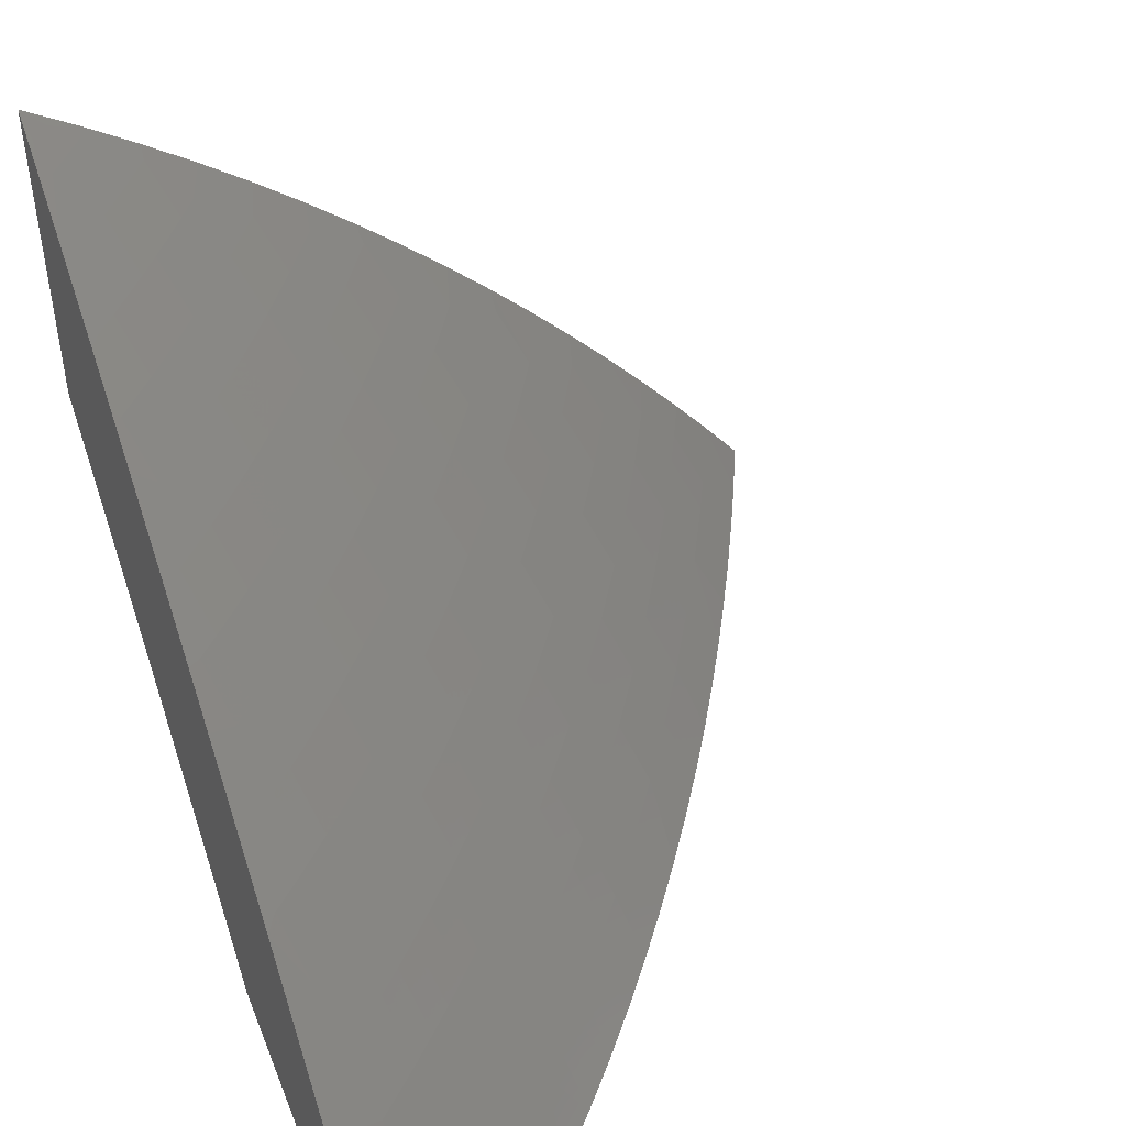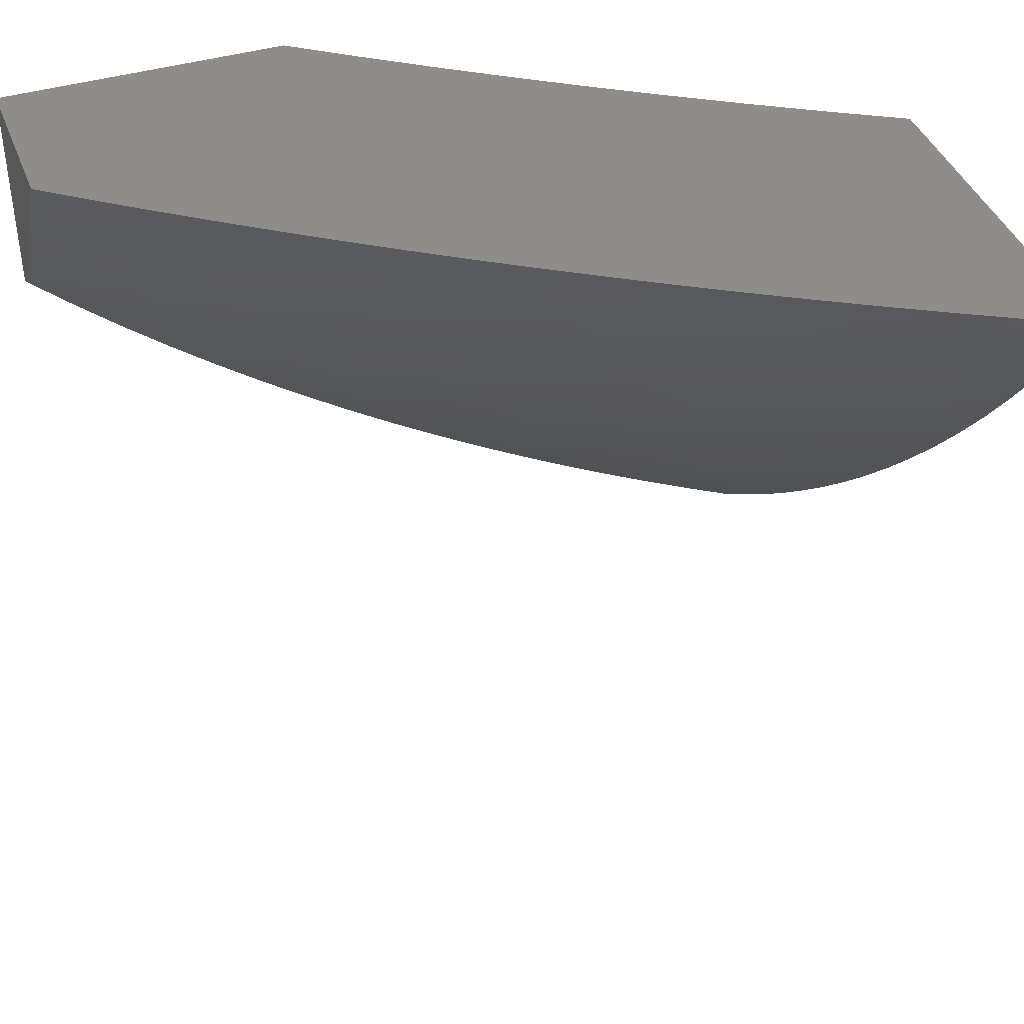
<metadata>
{"format":"stl","ext":"stl","renderer":"f3d","projection":"perspective","resolution":1024,"background":"white","views":[{"elev":45.7,"azim":-111.3,"up":"+Z"},{"elev":41.3,"azim":-20.0,"up":"+Y"}]}
</metadata>
<code>
# stl→obj: 370 verts, 736 faces
v -3 -10.47 5
v -3.047 -10.44 5
v -3 -10.41 5.057
v -3.092 -10.41 5
v -3.044 -10.39 5.055
v -3.137 -10.39 5
v -3.089 -10.36 5.055
v -3.181 -10.36 5
v -3.133 -10.34 5.055
v -3.224 -10.33 5
v -3.176 -10.31 5.055
v -3.266 -10.3 5
v -3.218 -10.28 5.055
v -3.308 -10.28 5
v -3.259 -10.25 5.055
v -3.348 -10.25 5
v -3.299 -10.22 5.055
v -3.388 -10.22 5
v -3.339 -10.19 5.055
v -3.427 -10.19 5
v -3.377 -10.16 5.055
v -3.465 -10.16 5
v -3.414 -10.13 5.055
v -3.502 -10.13 5
v -3.451 -10.1 5.055
v -3.539 -10.1 5
v -3.486 -10.07 5.055
v -3.575 -10.07 5
v -3.521 -10.04 5.055
v -3.61 -10.03 5
v -3.554 -10.01 5.055
v -3.567 -10 5.056
v -3.489 -10 5.11
v -3.645 -10 5
v -3.409 -10 5.164
v -3.463 -10.03 5.109
v -3.404 -10.01 5.162
v -3.329 -10 5.216
v -3.37 -10.04 5.162
v -3.312 -10.02 5.214
v -3.336 -10.07 5.162
v -3.278 -10.05 5.214
v -3.301 -10.1 5.162
v -3.243 -10.08 5.214
v -3.265 -10.12 5.162
v -3.208 -10.1 5.214
v -3.228 -10.15 5.162
v -3.171 -10.13 5.214
v -3.19 -10.18 5.162
v -3.134 -10.16 5.214
v -3.151 -10.21 5.162
v -3.096 -10.19 5.214
v -3.111 -10.24 5.162
v -3.057 -10.21 5.214
v -3.07 -10.26 5.162
v -3.017 -10.24 5.214
v -3 -10.24 5.219
v -3.002 -10.19 5.265
v -3.04 -10.16 5.265
v -3 -10.19 5.27
v -3 -10.12 5.319
v -3.078 -10.14 5.265
v -3.021 -10.12 5.315
v -3.057 -10.09 5.315
v -3 -10.06 5.366
v -3.034 -10.04 5.364
v -3 -10 5.412
v -3.068 -10.01 5.364
v -3.083 -10 5.365
v -3.127 -10.03 5.315
v -3.16 -10.01 5.315
v -3.185 -10.06 5.265
v -3.219 -10.03 5.265
v -3.248 -10 5.267
v -3.166 -10 5.316
v -3 -10.3 5.167
v -3.029 -10.29 5.162
v -3.081 -10.31 5.109
v -3.038 -10.34 5.109
v -3 -10.36 5.113
v -3.123 -10.29 5.109
v -3.165 -10.26 5.109
v -3.205 -10.23 5.109
v -3.245 -10.2 5.109
v -3.283 -10.17 5.109
v -3.115 -10.11 5.265
v -3.151 -10.08 5.265
v -3.321 -10.14 5.109
v -3.093 -10.06 5.315
v -3.358 -10.12 5.109
v -3.394 -10.09 5.109
v -3.429 -10.06 5.109
v -3.945 -10.32 5
v -3.918 -10.27 5.059
v -4 -10.27 5
v -3.949 -10.25 5.059
v -3.98 -10.22 5.059
v -3.893 -10.23 5.117
v -3.924 -10.2 5.117
v -3.837 -10.21 5.175
v -3.867 -10.18 5.175
v -3.78 -10.19 5.231
v -3.809 -10.16 5.231
v -3.722 -10.17 5.287
v -3.751 -10.14 5.287
v -3.664 -10.15 5.342
v -3.693 -10.12 5.342
v -3.605 -10.13 5.395
v -3.633 -10.11 5.395
v -3.546 -10.11 5.448
v -3.574 -10.09 5.448
v -3.486 -10.09 5.5
v -3.514 -10.07 5.5
v -3.426 -10.07 5.551
v -3.453 -10.05 5.551
v -3.365 -10.05 5.602
v -3.392 -10.03 5.602
v -3.304 -10.03 5.651
v -3.33 -10.01 5.651
v -3.26 -10 5.696
v -3.325 -10 5.659
v -3.888 -10.37 5
v -3.853 -10.33 5.059
v -3.885 -10.3 5.059
v -3.831 -10.28 5.117
v -3.862 -10.26 5.117
v -3.775 -10.26 5.175
v -3.806 -10.24 5.175
v -3.719 -10.24 5.231
v -3.75 -10.22 5.231
v -3.662 -10.22 5.287
v -3.693 -10.2 5.287
v -3.605 -10.2 5.342
v -3.635 -10.18 5.342
v -3.547 -10.18 5.395
v -3.577 -10.16 5.395
v -3.489 -10.16 5.448
v -3.518 -10.14 5.448
v -3.43 -10.14 5.5
v -3.459 -10.12 5.5
v -3.371 -10.12 5.551
v -3.399 -10.1 5.551
v -3.311 -10.1 5.602
v -3.339 -10.08 5.602
v -3.251 -10.08 5.651
v -3.278 -10.06 5.651
v -3.19 -10.06 5.699
v -3.217 -10.04 5.699
v -3.129 -10.04 5.746
v -3.155 -10.02 5.746
v -3.098 -10.03 5.769
v -3.124 -10 5.769
v -3.067 -10.02 5.792
v -3.066 -10 5.803
v -3.037 -10.01 5.815
v -3 -10 5.838
v -3.011 -10.03 5.815
v -3 -10.07 5.797
v -3.015 -10.06 5.792
v -3.045 -10.07 5.769
v -3.072 -10.05 5.769
v -3.103 -10.06 5.746
v -3.819 -10.36 5.059
v -3.83 -10.41 5
v -3.784 -10.39 5.059
v -3.749 -10.41 5.059
v -3.696 -10.39 5.117
v -3.661 -10.42 5.117
v -3.608 -10.4 5.175
v -3.536 -10.45 5.175
v -3.484 -10.43 5.231
v -3.411 -10.48 5.231
v -3.359 -10.46 5.287
v -3.284 -10.51 5.287
v -3.233 -10.48 5.342
v -3.157 -10.53 5.342
v -3.107 -10.5 5.395
v -3.03 -10.55 5.395
v -3 -10.5 5.463
v -3 -10.55 5.41
v -3.079 -10.58 5.342
v -3 -10.61 5.355
v -3.046 -10.65 5.287
v -3 -10.66 5.298
v -3.094 -10.67 5.231
v -3 -10.72 5.241
v -3.008 -10.72 5.231
v -3 -10.77 5.182
v -3.053 -10.75 5.175
v -3.01 -10.77 5.175
v -3.054 -10.8 5.117
v -3 -10.82 5.122
v -3.009 -10.82 5.117
v -3.052 -10.85 5.059
v -3.098 -10.82 5.059
v -3.135 -10.85 5
v -3.143 -10.8 5.059
v -3.202 -10.82 5
v -3.232 -10.75 5.059
v -3.268 -10.78 5
v -3.333 -10.75 5
v -3.319 -10.7 5.059
v -3.398 -10.71 5
v -3.403 -10.65 5.059
v -3.462 -10.67 5
v -3.484 -10.6 5.059
v -3.525 -10.63 5
v -3.588 -10.59 5
v -3.564 -10.55 5.059
v -3.65 -10.55 5
v -3.64 -10.5 5.059
v -3.711 -10.5 5
v -3.714 -10.44 5.059
v -3.771 -10.46 5
v -3.068 -10.89 5
v -3 -10.87 5.062
v -3 -10.92 5
v -3 -10.44 5.516
v -3.004 -10.45 5.5
v -3.056 -10.48 5.448
v -3.181 -10.46 5.395
v -3.306 -10.43 5.342
v -3.431 -10.41 5.287
v -3.554 -10.38 5.231
v -3.643 -10.37 5.175
v -3.731 -10.37 5.117
v -3 -10.38 5.567
v -3.023 -10.38 5.551
v -3.076 -10.41 5.5
v -3.129 -10.43 5.448
v -3.092 -10.34 5.551
v -3 -10.32 5.616
v -3.037 -10.31 5.602
v -3 -10.26 5.664
v -3.102 -10.27 5.602
v -3.045 -10.24 5.651
v -3.165 -10.22 5.602
v -3.107 -10.2 5.651
v -3.195 -10.2 5.602
v -3.137 -10.17 5.651
v -3.225 -10.17 5.602
v -3.166 -10.15 5.651
v -3.254 -10.15 5.602
v -3.195 -10.13 5.651
v -3.283 -10.13 5.602
v -3.223 -10.1 5.651
v -3 -10.2 5.71
v -3.049 -10.17 5.699
v -3 -10.13 5.755
v -3.019 -10.13 5.746
v -3.018 -10.1 5.769
v -3.048 -10.11 5.746
v -3.075 -10.08 5.746
v -3.136 -10.11 5.699
v -3.163 -10.08 5.699
v -3.131 -10 5.768
v -3.196 -10 5.733
v -3.242 -10.01 5.699
v -3.388 -10 5.621
v -3.417 -10 5.602
v -3.452 -10 5.583
v -3.479 -10.02 5.551
v -3.514 -10 5.543
v -3.54 -10.04 5.5
v -3.566 -10.02 5.5
v -3.627 -10.03 5.448
v -3.639 -10 5.462
v -3.652 -10.01 5.448
v -3.7 -10 5.421
v -3.714 -10.03 5.395
v -3.761 -10 5.379
v -3.774 -10.04 5.342
v -3.8 -10.02 5.342
v -3.86 -10.03 5.287
v -3.822 -10 5.336
v -3.882 -10 5.293
v -3.577 -10 5.503
v -3.885 -10 5.287
v -3.941 -10 5.248
v -3.946 -10.02 5.231
v -4 -10 5.204
v -3.979 -10.07 5.175
v -4 -10.07 5.156
v -3.952 -10.09 5.175
v -4 -10.14 5.106
v -3.982 -10.14 5.117
v -3.953 -10.17 5.117
v -3.896 -10.15 5.175
v -4 -10.2 5.054
v -3.798 -10.31 5.117
v -3.765 -10.34 5.117
v -3.743 -10.29 5.175
v -3.71 -10.32 5.175
v -3.677 -10.35 5.175
v -3.687 -10.27 5.231
v -3.655 -10.3 5.231
v -3.622 -10.33 5.231
v -3.589 -10.35 5.231
v -3.631 -10.25 5.287
v -3.6 -10.28 5.287
v -3.567 -10.3 5.287
v -3.534 -10.33 5.287
v -3.5 -10.36 5.287
v -3.575 -10.23 5.342
v -3.543 -10.26 5.342
v -3.511 -10.28 5.342
v -3.479 -10.31 5.342
v -3.446 -10.33 5.342
v -3.377 -10.38 5.342
v -3.517 -10.21 5.395
v -3.487 -10.24 5.395
v -3.455 -10.26 5.395
v -3.423 -10.29 5.395
v -3.39 -10.31 5.395
v -3.323 -10.36 5.395
v -3.253 -10.41 5.395
v -3.459 -10.19 5.448
v -3.429 -10.21 5.448
v -3.398 -10.24 5.448
v -3.367 -10.26 5.448
v -3.335 -10.29 5.448
v -3.269 -10.34 5.448
v -3.2 -10.39 5.448
v -3.401 -10.17 5.5
v -3.371 -10.19 5.5
v -3.341 -10.22 5.5
v -3.31 -10.24 5.5
v -3.278 -10.27 5.5
v -3.213 -10.32 5.5
v -3.146 -10.36 5.5
v -3.342 -10.15 5.551
v -3.313 -10.17 5.551
v -3.283 -10.2 5.551
v -3.253 -10.22 5.551
v -3.222 -10.24 5.551
v -3.158 -10.29 5.551
v -3.041 -10.04 5.792
v -3.107 -10.13 5.699
v -3.078 -10.15 5.699
v -3.588 -10.47 5.117
v -3.462 -10.5 5.175
v -3.335 -10.53 5.231
v -3.207 -10.56 5.287
v -3.513 -10.53 5.117
v -3.385 -10.56 5.175
v -3.257 -10.58 5.231
v -3.128 -10.6 5.287
v -3.435 -10.58 5.117
v -3.306 -10.6 5.175
v -3.176 -10.63 5.231
v -3.355 -10.63 5.117
v -3.224 -10.65 5.175
v -3.272 -10.68 5.117
v -3.14 -10.7 5.175
v -3.186 -10.73 5.117
v -3.098 -10.77 5.117
v -3.601 -10.06 5.448
v -3.661 -10.08 5.395
v -3.688 -10.05 5.395
v -3.72 -10.1 5.342
v -3.748 -10.07 5.342
v -3.78 -10.12 5.287
v -3.807 -10.09 5.287
v -3.834 -10.06 5.287
v -3.838 -10.13 5.231
v -3.866 -10.11 5.231
v -3.893 -10.08 5.231
v -3.92 -10.05 5.231
v -3.924 -10.12 5.175
v -4 -10 5
f 1 2 3
f 3 2 4
f 3 4 5
f 5 4 6
f 5 6 7
f 7 6 8
f 7 8 9
f 9 8 10
f 9 10 11
f 11 10 12
f 11 12 13
f 13 12 14
f 13 14 15
f 15 14 16
f 15 16 17
f 17 16 18
f 17 18 19
f 19 18 20
f 19 20 21
f 21 20 22
f 21 22 23
f 23 22 24
f 23 24 25
f 25 24 26
f 25 26 27
f 27 26 28
f 27 28 29
f 29 28 30
f 29 30 31
f 31 30 32
f 31 32 33
f 30 34 32
f 35 36 33
f 33 36 29
f 33 29 31
f 36 35 37
f 37 35 38
f 37 38 39
f 39 38 40
f 39 40 41
f 41 40 42
f 41 42 43
f 43 42 44
f 43 44 45
f 45 44 46
f 45 46 47
f 47 46 48
f 47 48 49
f 49 48 50
f 49 50 51
f 51 50 52
f 51 52 53
f 53 52 54
f 53 54 55
f 55 54 56
f 55 56 57
f 57 56 54
f 57 54 58
f 58 54 59
f 58 59 60
f 60 59 61
f 61 59 62
f 61 62 63
f 63 62 64
f 63 64 61
f 61 64 65
f 65 64 66
f 65 66 67
f 67 66 68
f 67 68 69
f 69 68 70
f 69 70 71
f 71 70 72
f 71 72 73
f 73 72 44
f 73 44 42
f 38 74 40
f 40 74 73
f 40 73 42
f 74 75 73
f 73 75 71
f 75 69 71
f 60 57 58
f 57 76 55
f 55 76 77
f 55 77 78
f 78 77 76
f 78 76 79
f 79 76 80
f 79 80 7
f 7 80 5
f 80 3 5
f 78 79 7
f 7 9 78
f 78 9 81
f 78 81 55
f 55 81 53
f 9 11 81
f 81 11 82
f 81 82 53
f 53 82 51
f 11 13 82
f 82 13 83
f 82 83 51
f 51 83 49
f 59 54 52
f 13 15 83
f 83 15 84
f 83 84 49
f 49 84 47
f 62 59 52
f 62 52 50
f 15 17 84
f 84 17 85
f 84 85 47
f 47 85 45
f 62 50 86
f 86 50 48
f 86 48 87
f 87 48 46
f 87 46 72
f 72 46 44
f 17 19 85
f 85 19 88
f 85 88 45
f 45 88 43
f 62 86 64
f 64 86 89
f 64 89 66
f 66 89 68
f 89 86 87
f 19 21 88
f 88 21 90
f 88 90 43
f 43 90 41
f 72 70 87
f 87 70 89
f 70 68 89
f 21 23 90
f 90 23 91
f 90 91 41
f 41 91 39
f 23 25 91
f 91 25 92
f 91 92 39
f 39 92 37
f 25 27 92
f 92 27 36
f 92 36 37
f 29 36 27
f 93 94 95
f 95 94 96
f 95 96 97
f 97 96 98
f 97 98 99
f 99 98 100
f 99 100 101
f 101 100 102
f 101 102 103
f 103 102 104
f 103 104 105
f 105 104 106
f 105 106 107
f 107 106 108
f 107 108 109
f 109 108 110
f 109 110 111
f 111 110 112
f 111 112 113
f 113 112 114
f 113 114 115
f 115 114 116
f 115 116 117
f 117 116 118
f 117 118 119
f 119 118 120
f 119 120 121
f 122 123 93
f 93 123 124
f 93 124 94
f 94 124 125
f 94 125 126
f 126 125 127
f 126 127 128
f 128 127 129
f 128 129 130
f 130 129 131
f 130 131 132
f 132 131 133
f 132 133 134
f 134 133 135
f 134 135 136
f 136 135 137
f 136 137 138
f 138 137 139
f 138 139 140
f 140 139 141
f 140 141 142
f 142 141 143
f 142 143 144
f 144 143 145
f 144 145 146
f 146 145 147
f 146 147 148
f 148 147 149
f 148 149 150
f 150 149 151
f 150 151 152
f 152 151 153
f 152 153 154
f 154 153 155
f 154 155 156
f 156 155 157
f 156 157 158
f 158 157 159
f 158 159 160
f 160 159 161
f 160 161 162
f 162 161 149
f 162 149 147
f 123 122 163
f 163 122 164
f 163 164 165
f 165 164 166
f 165 166 167
f 167 166 168
f 167 168 169
f 169 168 170
f 169 170 171
f 171 170 172
f 171 172 173
f 173 172 174
f 173 174 175
f 175 174 176
f 175 176 177
f 177 176 178
f 177 178 179
f 179 178 180
f 180 178 181
f 180 181 182
f 182 181 183
f 182 183 184
f 184 183 185
f 184 185 186
f 186 185 187
f 186 187 188
f 188 187 189
f 188 189 190
f 190 189 191
f 190 191 188
f 188 191 192
f 192 191 193
f 192 193 194
f 194 193 195
f 194 195 196
f 196 195 197
f 196 197 198
f 198 197 199
f 198 199 200
f 200 199 201
f 201 199 202
f 201 202 203
f 203 202 204
f 203 204 205
f 205 204 206
f 205 206 207
f 207 206 208
f 208 206 209
f 208 209 210
f 210 209 211
f 210 211 212
f 212 211 213
f 212 213 214
f 214 213 166
f 214 166 164
f 196 215 194
f 194 215 216
f 194 216 192
f 215 217 216
f 218 219 179
f 179 219 220
f 179 220 177
f 177 220 221
f 177 221 175
f 175 221 222
f 175 222 173
f 173 222 223
f 173 223 171
f 171 223 224
f 171 224 169
f 169 224 225
f 169 225 167
f 167 225 226
f 167 226 165
f 165 226 163
f 227 228 218
f 218 228 229
f 218 229 219
f 219 229 230
f 219 230 220
f 220 230 221
f 228 227 231
f 231 227 232
f 231 232 233
f 233 232 234
f 233 234 235
f 235 234 236
f 235 236 237
f 237 236 238
f 237 238 239
f 239 238 240
f 239 240 241
f 241 240 242
f 241 242 243
f 243 242 244
f 243 244 245
f 245 244 246
f 245 246 143
f 143 246 145
f 234 247 236
f 236 247 238
f 238 247 248
f 248 247 249
f 248 249 250
f 250 249 251
f 250 251 252
f 252 251 253
f 252 253 254
f 254 253 255
f 254 255 246
f 246 255 145
f 249 158 251
f 251 158 160
f 251 160 253
f 253 160 162
f 253 162 255
f 255 162 147
f 255 147 145
f 154 256 152
f 152 256 150
f 256 257 150
f 150 257 148
f 148 257 258
f 258 257 120
f 258 120 118
f 121 259 119
f 119 259 117
f 117 259 260
f 260 259 261
f 260 261 262
f 262 261 263
f 262 263 264
f 264 263 265
f 264 265 266
f 266 265 267
f 266 267 268
f 268 267 269
f 268 269 270
f 270 269 271
f 270 271 272
f 272 271 273
f 272 273 274
f 274 273 275
f 274 275 276
f 263 277 265
f 265 277 267
f 271 275 273
f 274 276 278
f 278 276 279
f 278 279 280
f 280 279 281
f 280 281 282
f 282 281 283
f 282 283 284
f 284 283 285
f 284 285 286
f 286 285 287
f 286 287 288
f 288 287 101
f 288 101 103
f 285 289 287
f 287 289 99
f 287 99 101
f 99 289 97
f 97 289 95
f 98 96 126
f 126 96 94
f 100 98 128
f 128 98 126
f 102 100 130
f 130 100 128
f 104 102 132
f 132 102 130
f 106 104 134
f 134 104 132
f 108 106 136
f 136 106 134
f 110 108 138
f 138 108 136
f 112 110 140
f 140 110 138
f 114 112 142
f 142 112 140
f 116 114 144
f 144 114 142
f 118 116 146
f 146 116 144
f 258 118 148
f 148 118 146
f 125 124 290
f 290 124 123
f 290 123 291
f 291 123 163
f 291 163 226
f 127 125 292
f 292 125 290
f 292 290 293
f 293 290 291
f 293 291 294
f 294 291 226
f 294 226 225
f 129 127 295
f 295 127 292
f 295 292 296
f 296 292 293
f 296 293 297
f 297 293 294
f 297 294 298
f 298 294 225
f 298 225 224
f 131 129 299
f 299 129 295
f 299 295 300
f 300 295 296
f 300 296 301
f 301 296 297
f 301 297 302
f 302 297 298
f 302 298 303
f 303 298 224
f 303 224 223
f 133 131 304
f 304 131 299
f 304 299 305
f 305 299 300
f 305 300 306
f 306 300 301
f 306 301 307
f 307 301 302
f 307 302 308
f 308 302 303
f 308 303 309
f 309 303 223
f 309 223 222
f 135 133 310
f 310 133 304
f 310 304 311
f 311 304 305
f 311 305 312
f 312 305 306
f 312 306 313
f 313 306 307
f 313 307 314
f 314 307 308
f 314 308 315
f 315 308 309
f 315 309 316
f 316 309 222
f 316 222 221
f 137 135 317
f 317 135 310
f 317 310 318
f 318 310 311
f 318 311 319
f 319 311 312
f 319 312 320
f 320 312 313
f 320 313 321
f 321 313 314
f 321 314 322
f 322 314 315
f 322 315 323
f 323 315 316
f 323 316 230
f 230 316 221
f 139 137 324
f 324 137 317
f 324 317 325
f 325 317 318
f 325 318 326
f 326 318 319
f 326 319 327
f 327 319 320
f 327 320 328
f 328 320 321
f 328 321 329
f 329 321 322
f 329 322 330
f 330 322 323
f 330 323 229
f 229 323 230
f 245 143 141
f 141 139 331
f 331 139 324
f 331 324 332
f 332 324 325
f 332 325 333
f 333 325 326
f 333 326 334
f 334 326 327
f 334 327 335
f 335 327 328
f 335 328 336
f 336 328 329
f 336 329 231
f 231 329 330
f 231 330 228
f 228 330 229
f 149 161 151
f 151 161 337
f 151 337 153
f 153 337 157
f 153 157 155
f 332 243 331
f 331 243 245
f 331 245 141
f 243 332 241
f 241 332 333
f 241 333 239
f 239 333 334
f 239 334 237
f 237 334 335
f 237 335 235
f 235 335 336
f 235 336 233
f 233 336 231
f 246 244 254
f 254 244 338
f 254 338 252
f 252 338 250
f 338 244 242
f 337 161 159
f 157 337 159
f 338 242 339
f 339 242 240
f 339 240 248
f 248 240 238
f 248 250 339
f 339 250 338
f 166 213 168
f 168 213 340
f 168 340 170
f 170 340 341
f 170 341 172
f 172 341 342
f 172 342 174
f 174 342 343
f 174 343 176
f 176 343 181
f 176 181 178
f 213 211 340
f 340 211 344
f 340 344 341
f 341 344 345
f 341 345 342
f 342 345 346
f 342 346 343
f 343 346 347
f 343 347 181
f 181 347 183
f 211 209 344
f 344 209 348
f 344 348 345
f 345 348 349
f 345 349 346
f 346 349 350
f 346 350 347
f 347 350 183
f 209 206 348
f 348 206 351
f 348 351 349
f 349 351 352
f 349 352 350
f 350 352 185
f 350 185 183
f 206 204 351
f 351 204 353
f 351 353 352
f 352 353 354
f 352 354 185
f 185 354 189
f 185 189 187
f 204 202 353
f 353 202 355
f 353 355 354
f 354 355 356
f 354 356 189
f 189 356 191
f 202 199 355
f 355 199 197
f 355 197 356
f 356 197 195
f 356 195 191
f 191 195 193
f 260 262 117
f 117 262 115
f 262 264 115
f 115 264 113
f 111 113 357
f 357 113 264
f 357 264 266
f 109 111 358
f 358 111 357
f 358 357 359
f 359 357 266
f 359 266 270
f 270 266 268
f 107 109 360
f 360 109 358
f 360 358 361
f 361 358 359
f 361 359 272
f 272 359 270
f 105 107 362
f 362 107 360
f 362 360 363
f 363 360 361
f 363 361 364
f 364 361 272
f 364 272 274
f 103 105 365
f 365 105 362
f 365 362 366
f 366 362 363
f 366 363 367
f 367 363 364
f 367 364 368
f 368 364 274
f 368 274 280
f 280 274 278
f 103 365 288
f 288 365 369
f 288 369 286
f 286 369 284
f 369 365 366
f 284 369 366
f 284 366 367
f 282 284 367
f 282 367 368
f 280 282 368
f 69 120 67
f 67 120 257
f 67 257 256
f 75 259 69
f 69 259 121
f 69 121 120
f 259 75 261
f 261 75 74
f 261 74 263
f 263 74 38
f 263 38 277
f 277 38 267
f 267 38 35
f 267 35 269
f 269 35 33
f 269 33 271
f 271 33 275
f 275 33 32
f 275 32 276
f 276 32 34
f 276 34 279
f 279 34 370
f 279 370 281
f 256 154 67
f 67 154 156
f 30 93 34
f 34 93 95
f 34 95 370
f 93 30 122
f 122 30 28
f 122 28 26
f 122 26 164
f 164 26 24
f 164 24 214
f 214 24 22
f 214 22 212
f 212 22 20
f 212 20 18
f 212 18 210
f 210 18 16
f 210 16 208
f 208 16 14
f 208 14 207
f 207 14 12
f 207 12 10
f 207 10 205
f 205 10 8
f 205 8 203
f 203 8 6
f 203 6 201
f 201 6 4
f 201 4 200
f 200 4 2
f 200 2 1
f 217 215 1
f 1 215 196
f 1 196 198
f 198 200 1
f 95 289 370
f 370 289 285
f 370 285 283
f 283 281 370
f 3 186 1
f 1 186 188
f 1 188 192
f 186 3 184
f 184 3 80
f 184 80 182
f 182 80 76
f 182 76 180
f 180 76 57
f 180 57 179
f 179 57 60
f 179 60 218
f 218 60 227
f 227 60 61
f 227 61 232
f 232 61 65
f 232 65 234
f 234 65 67
f 234 67 247
f 247 67 249
f 249 67 158
f 158 67 156
f 192 216 1
f 1 216 217

</code>
